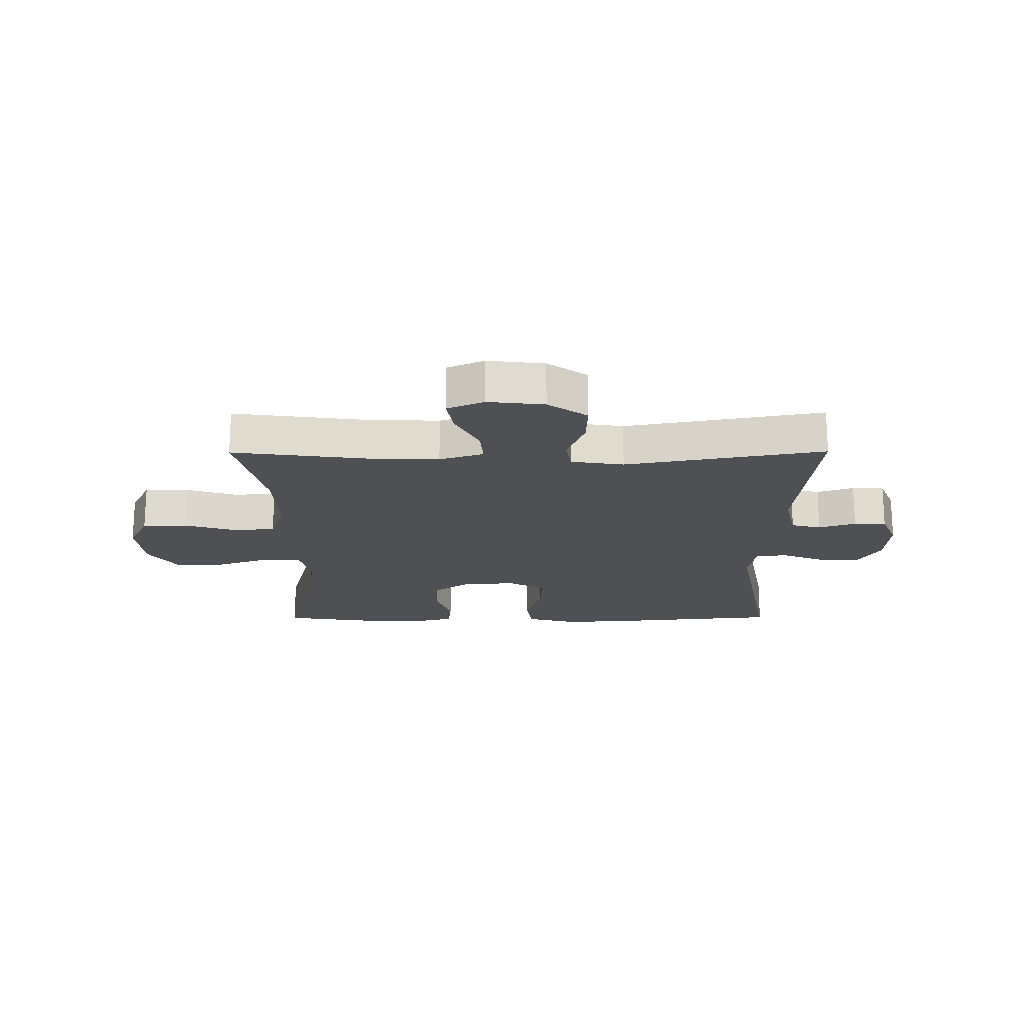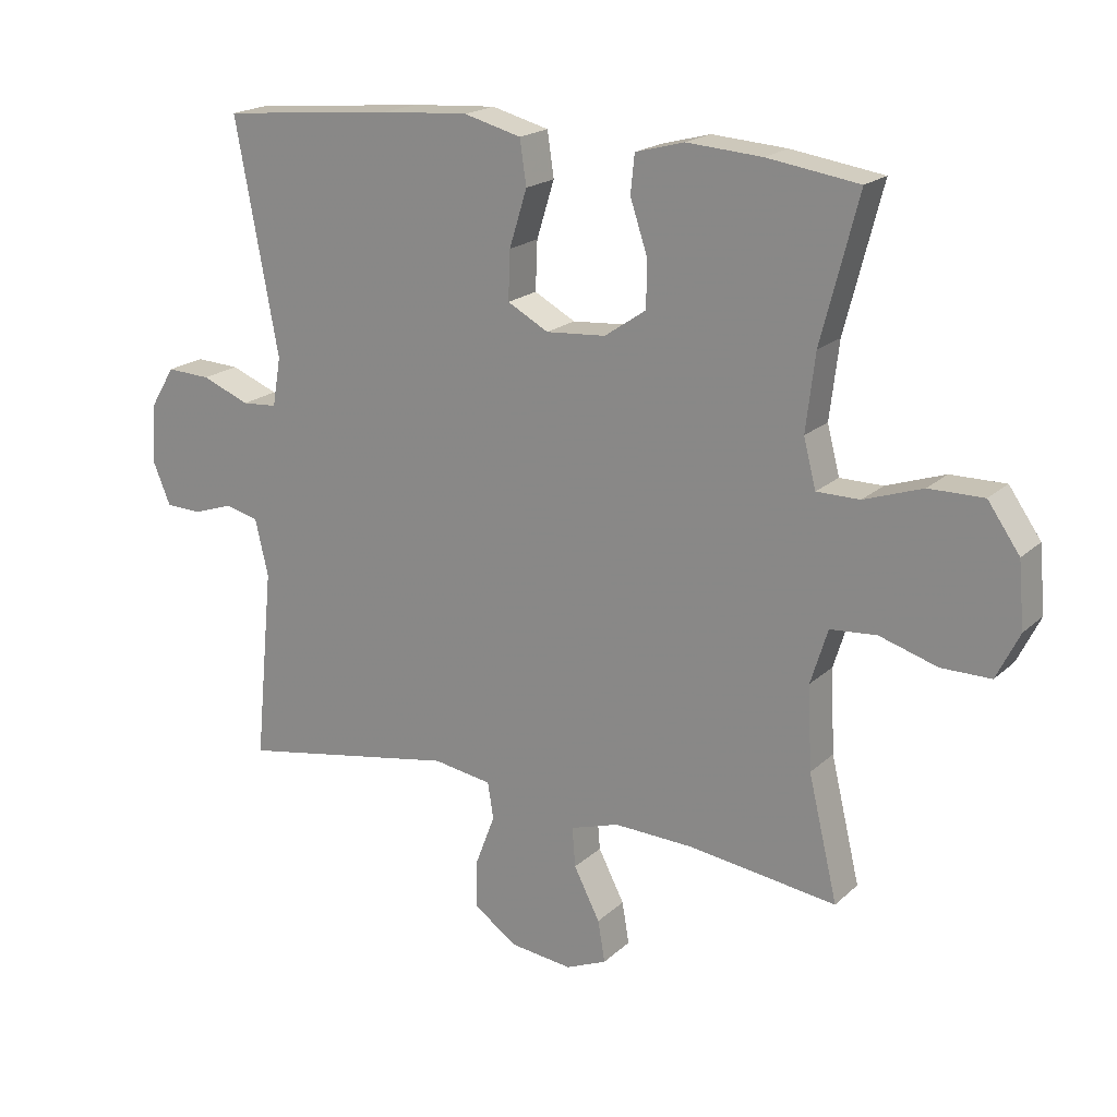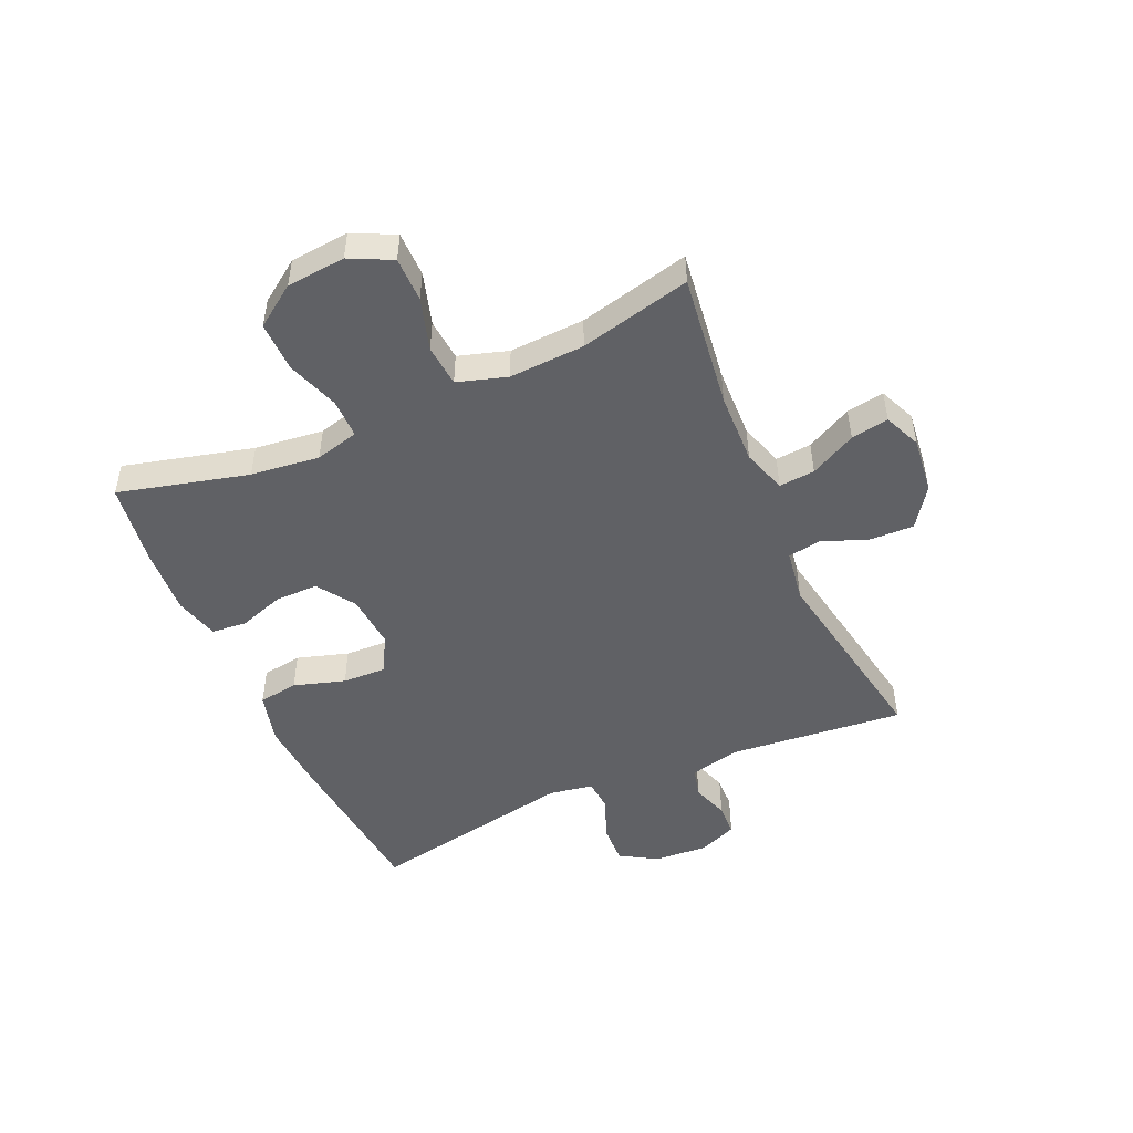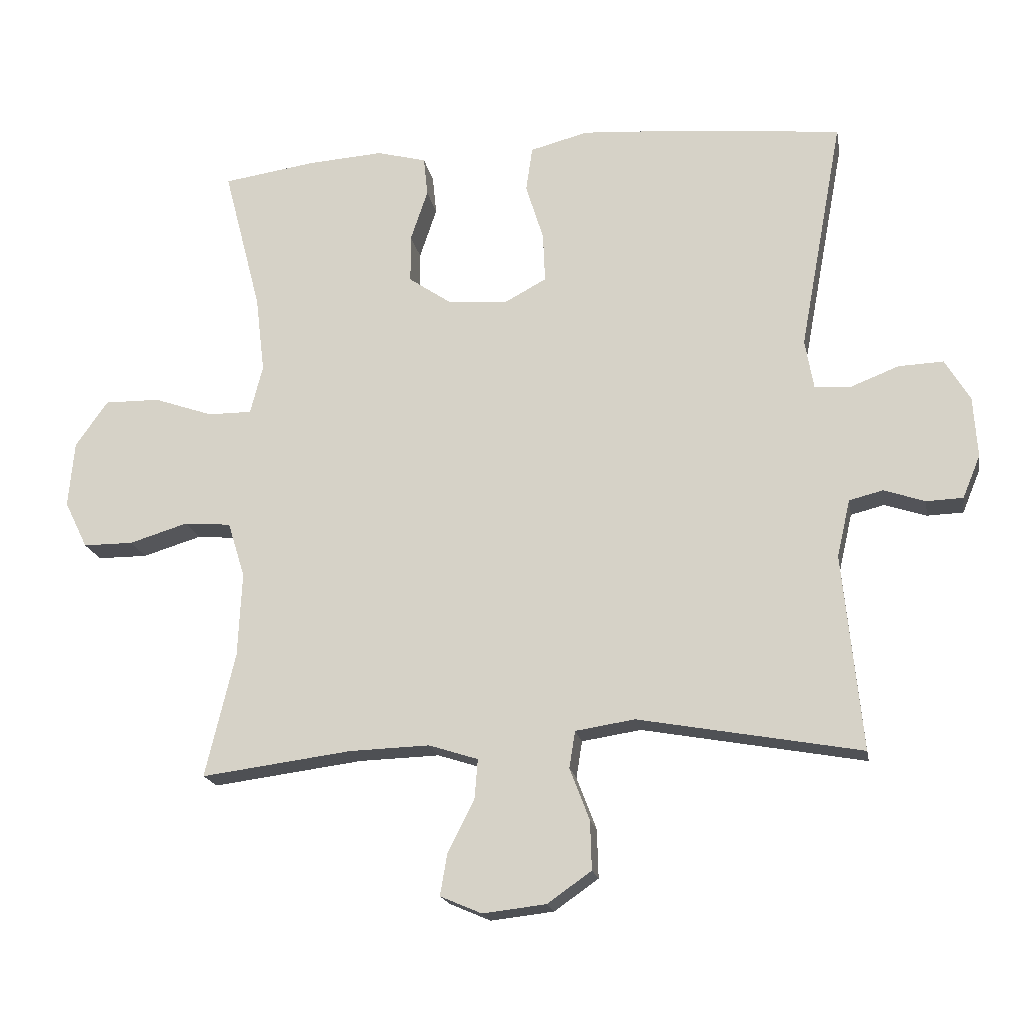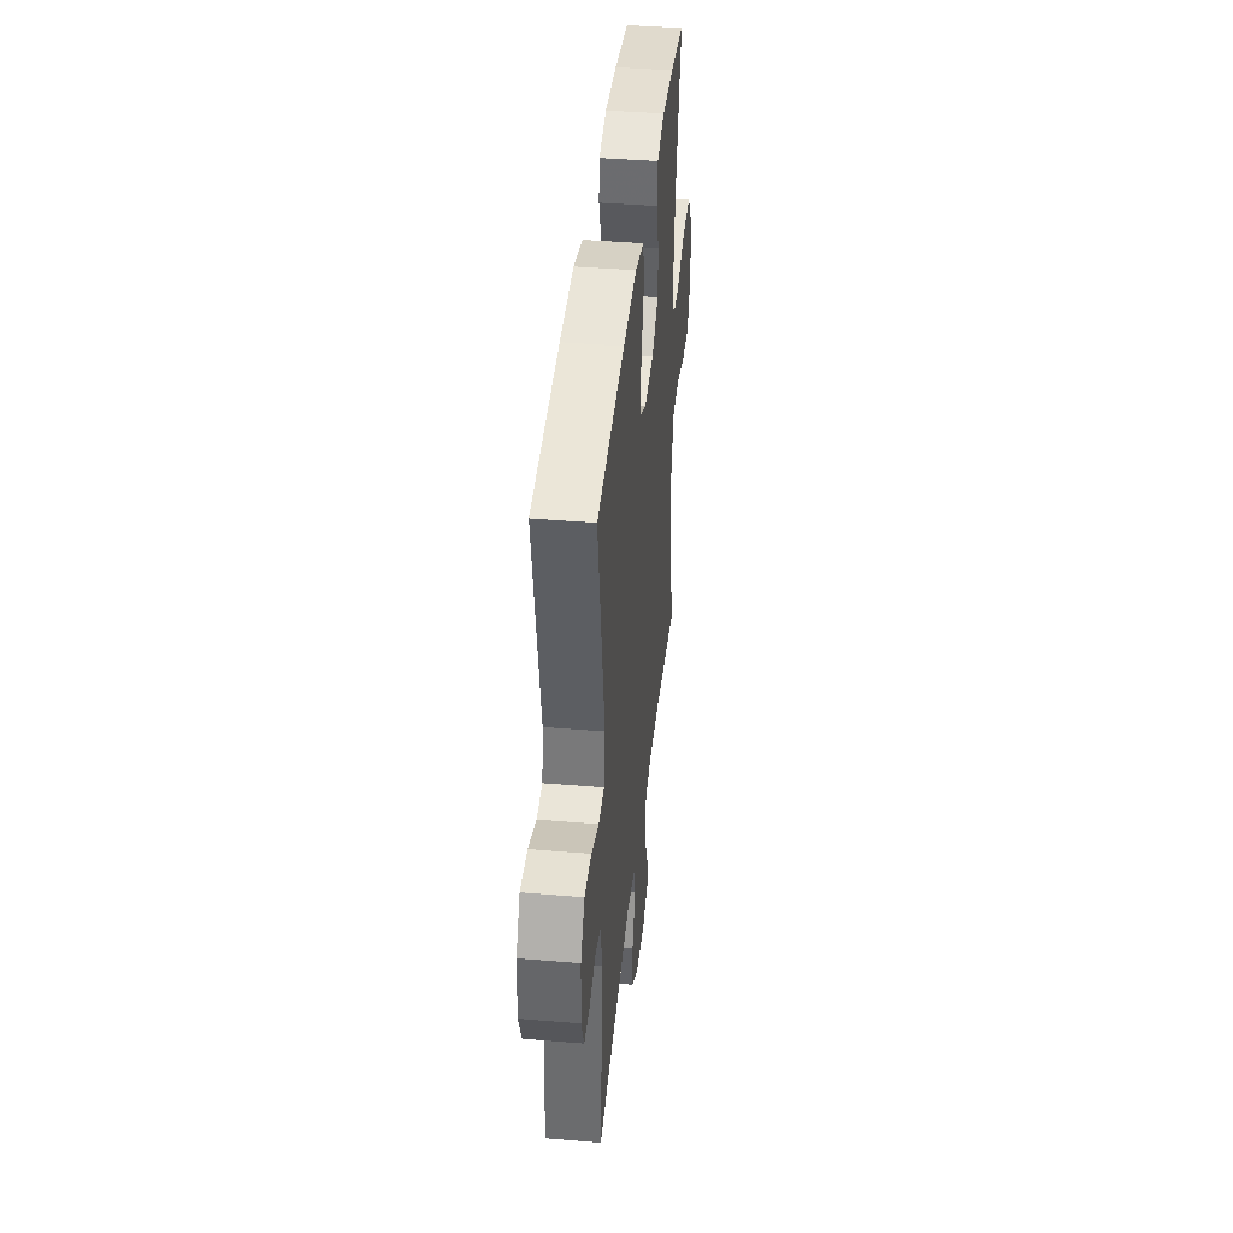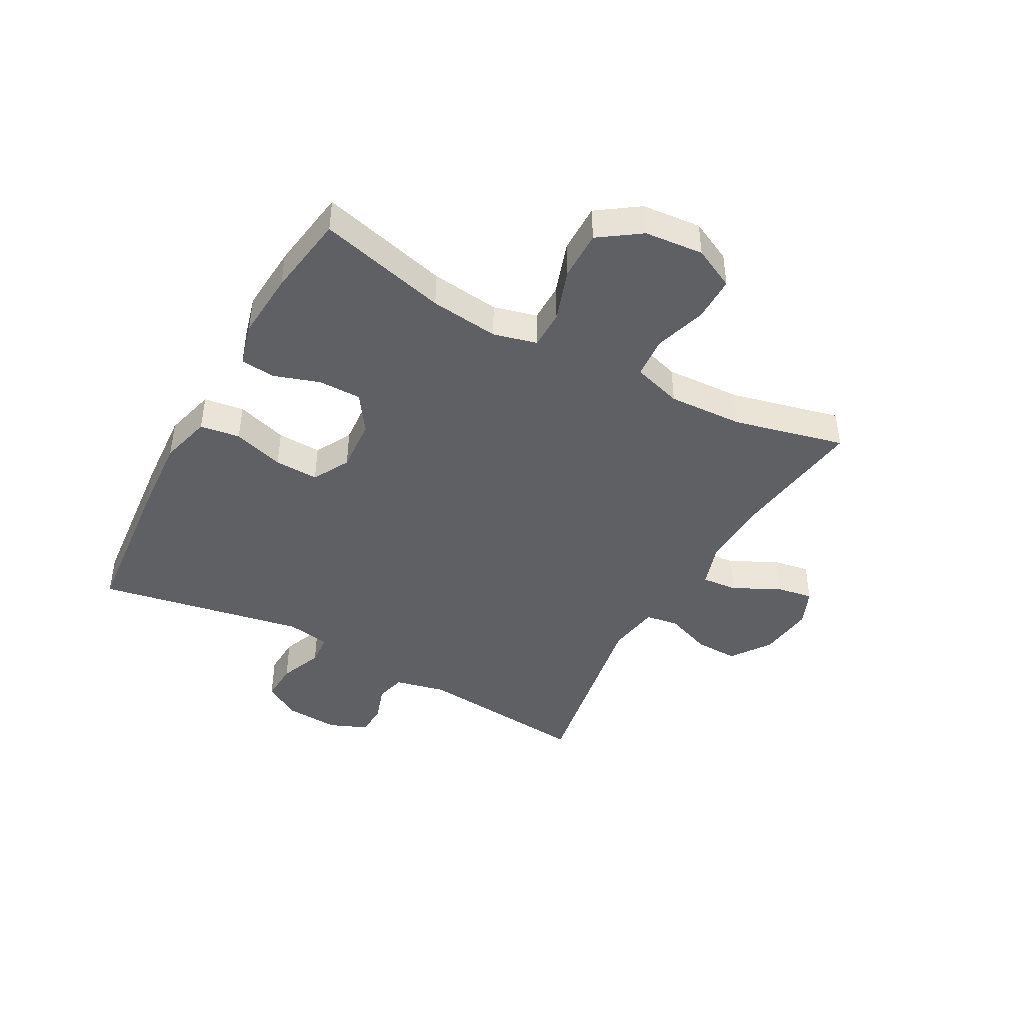
<metadata>
{"format":"obj","ext":"obj","renderer":"f3d","projection":"perspective","resolution":1024,"background":"white","views":[{"elev":-19.1,"azim":-179.7,"up":"+Y"},{"elev":19.4,"azim":31.9,"up":"+Z"},{"elev":-49.1,"azim":114.0,"up":"+Y"},{"elev":-18.4,"azim":-169.9,"up":"+Z"},{"elev":41.3,"azim":-84.1,"up":"+Z"},{"elev":-43.3,"azim":61.2,"up":"+Y"}]}
</metadata>
<code>
v -0.5 0.07 0.5
v -0.23 0.07 0.526
v -0.098 0.07 0.535
v -0.01 0.07 0.512
v 0 0.07 0.444
v -0.027 0.07 0.357
v -0.03 0.07 0.282
v 0.033 0.07 0.248
v 0.125 0.07 0.255
v 0.189 0.07 0.299
v 0.189 0.07 0.372
v 0.163 0.07 0.45
v 0.169 0.07 0.509
v 0.244 0.07 0.529
v 0.359 0.07 0.521
v 0.5 0.07 0.5
v 0.443 0.07 0.28
v 0.429 0.07 0.163
v 0.448 0.07 0.089
v 0.514 0.07 0.089
v 0.604 0.07 0.12
v 0.688 0.07 0.121
v 0.737 0.07 0.051
v 0.746 0.07 -0.049
v 0.711 0.07 -0.12
v 0.635 0.07 -0.12
v 0.546 0.07 -0.093
v 0.475 0.07 -0.099
v 0.449 0.07 -0.183
v 0.455 0.07 -0.311
v 0.5 0.07 -0.5
v 0.272 0.07 -0.47
v 0.15 0.07 -0.466
v 0.075 0.07 -0.49
v 0.08 0.07 -0.551
v 0.12 0.07 -0.629
v 0.131 0.07 -0.693
v 0.068 0.07 -0.72
v -0.028 0.07 -0.709
v -0.095 0.07 -0.662
v -0.093 0.07 -0.588
v -0.063 0.07 -0.509
v -0.072 0.07 -0.453
v -0.162 0.07 -0.439
v -0.5 0.07 -0.5
v -0.471 0.07 -0.203
v -0.491 0.07 -0.116
v -0.542 0.07 -0.103
v -0.605 0.07 -0.124
v -0.66 0.07 -0.122
v -0.687 0.07 -0.057
v -0.681 0.07 0.035
v -0.643 0.07 0.098
v -0.575 0.07 0.095
v -0.501 0.07 0.066
v -0.447 0.07 0.07
v -0.434 0.07 0.145
v -0.5 0 0.5
v -0.23 0 0.526
v -0.098 0 0.535
v -0.01 0 0.512
v 0 0 0.444
v -0.027 0 0.357
v -0.03 0 0.282
v 0.033 0 0.248
v 0.125 0 0.255
v 0.189 0 0.299
v 0.189 0 0.372
v 0.163 0 0.45
v 0.169 0 0.509
v 0.244 0 0.529
v 0.359 0 0.521
v 0.5 0 0.5
v 0.443 0 0.28
v 0.429 0 0.163
v 0.448 0 0.089
v 0.514 0 0.089
v 0.604 0 0.12
v 0.688 0 0.121
v 0.737 0 0.051
v 0.746 0 -0.049
v 0.711 0 -0.12
v 0.635 0 -0.12
v 0.546 0 -0.093
v 0.475 0 -0.099
v 0.449 0 -0.183
v 0.455 0 -0.311
v 0.5 0 -0.5
v 0.272 0 -0.47
v 0.15 0 -0.466
v 0.075 0 -0.49
v 0.08 0 -0.551
v 0.12 0 -0.629
v 0.131 0 -0.693
v 0.068 0 -0.72
v -0.028 0 -0.709
v -0.095 0 -0.662
v -0.093 0 -0.588
v -0.063 0 -0.509
v -0.072 0 -0.453
v -0.162 0 -0.439
v -0.5 0 -0.5
v -0.471 0 -0.203
v -0.491 0 -0.116
v -0.542 0 -0.103
v -0.605 0 -0.124
v -0.66 0 -0.122
v -0.687 0 -0.057
v -0.681 0 0.035
v -0.643 0 0.098
v -0.575 0 0.095
v -0.501 0 0.066
v -0.447 0 0.07
v -0.434 0 0.145
f 53 54 55
f 52 53 55
f 51 52 55
f 50 51 55
f 49 50 55
f 48 49 55
f 47 48 55 56
f 46 47 56
f 44 45 46
f 46 56 57
f 44 46 57
f 43 44 57
f 40 41 42
f 39 40 42
f 38 39 42
f 37 38 42
f 36 37 42
f 35 36 42
f 34 35 42 43
f 1 2 3
f 57 1 3
f 43 57 3
f 34 43 3
f 33 34 3
f 30 31 32
f 29 30 32 33
f 25 26 27
f 24 25 27
f 23 24 27
f 22 23 27
f 21 22 27
f 20 21 27
f 19 20 27 28
f 28 29 33
f 19 28 33
f 18 19 33
f 15 16 17
f 14 15 17
f 13 14 17
f 12 13 17
f 11 12 17
f 10 11 17 18
f 3 4 5 6
f 3 6 7
f 33 3 7
f 9 10 18 33
f 8 9 33
f 7 8 33
f 112 111 110
f 112 110 109
f 112 109 108
f 112 108 107
f 112 107 106
f 112 106 105
f 113 112 105 104
f 113 104 103
f 103 102 101
f 114 113 103
f 114 103 101
f 114 101 100
f 99 98 97
f 99 97 96
f 99 96 95
f 99 95 94
f 99 94 93
f 99 93 92
f 100 99 92 91
f 60 59 58
f 60 58 114
f 60 114 100
f 60 100 91
f 60 91 90
f 89 88 87
f 90 89 87 86
f 84 83 82
f 84 82 81
f 84 81 80
f 84 80 79
f 84 79 78
f 84 78 77
f 85 84 77 76
f 90 86 85
f 90 85 76
f 90 76 75
f 74 73 72
f 74 72 71
f 74 71 70
f 74 70 69
f 74 69 68
f 75 74 68 67
f 63 62 61 60
f 64 63 60
f 64 60 90
f 90 75 67 66
f 90 66 65
f 90 65 64
f 1 58 59 2
f 2 59 60 3
f 3 60 61 4
f 4 61 62 5
f 5 62 63 6
f 6 63 64 7
f 7 64 65 8
f 8 65 66 9
f 9 66 67 10
f 10 67 68 11
f 11 68 69 12
f 12 69 70 13
f 13 70 71 14
f 14 71 72 15
f 15 72 73 16
f 16 73 74 17
f 17 74 75 18
f 18 75 76 19
f 19 76 77 20
f 20 77 78 21
f 21 78 79 22
f 22 79 80 23
f 23 80 81 24
f 24 81 82 25
f 25 82 83 26
f 26 83 84 27
f 27 84 85 28
f 28 85 86 29
f 29 86 87 30
f 30 87 88 31
f 31 88 89 32
f 32 89 90 33
f 33 90 91 34
f 34 91 92 35
f 35 92 93 36
f 36 93 94 37
f 37 94 95 38
f 38 95 96 39
f 39 96 97 40
f 40 97 98 41
f 41 98 99 42
f 42 99 100 43
f 43 100 101 44
f 44 101 102 45
f 45 102 103 46
f 46 103 104 47
f 47 104 105 48
f 48 105 106 49
f 49 106 107 50
f 50 107 108 51
f 51 108 109 52
f 52 109 110 53
f 53 110 111 54
f 54 111 112 55
f 55 112 113 56
f 56 113 114 57
f 57 114 58 1

</code>
